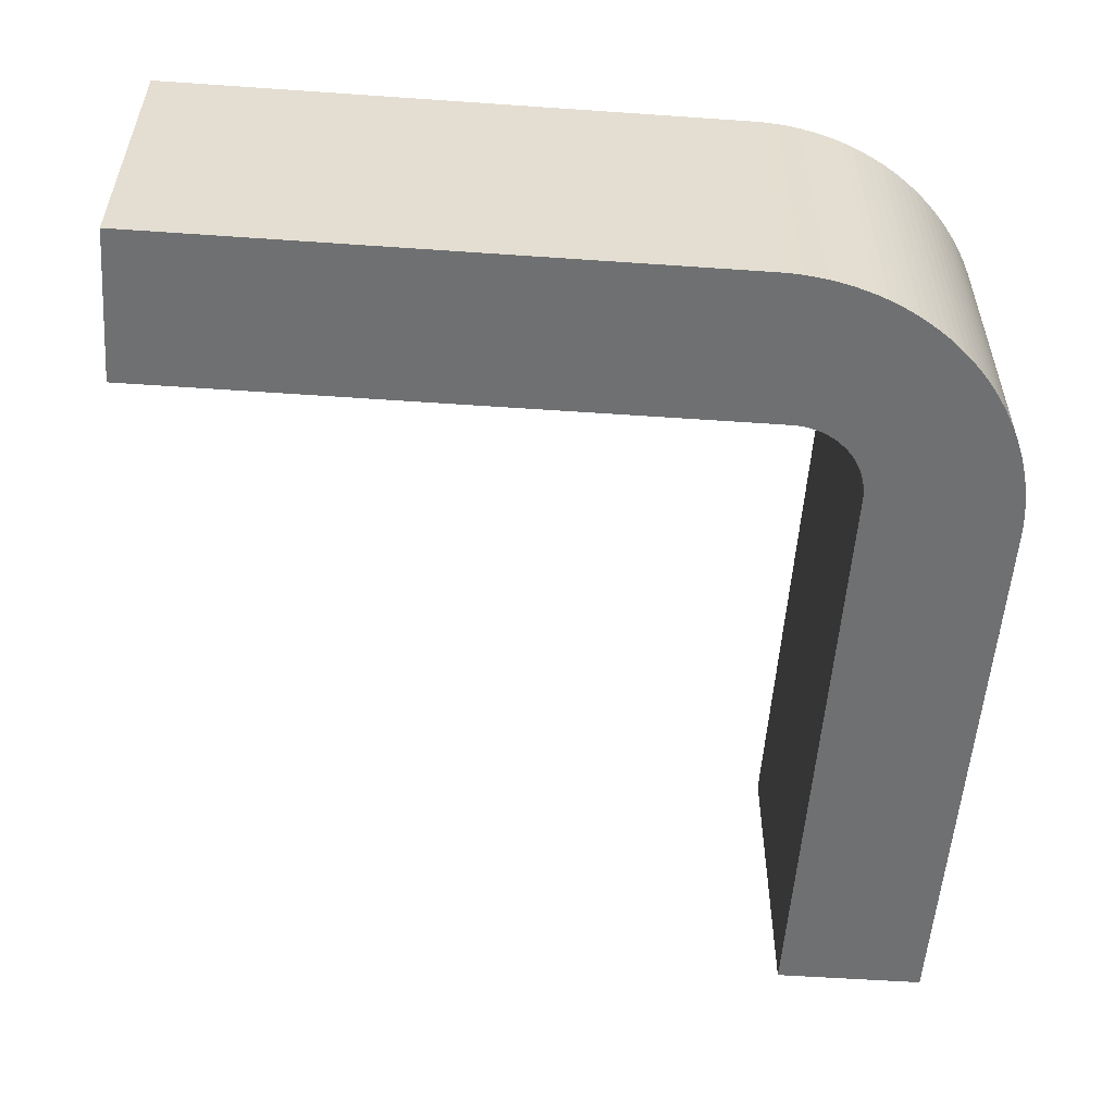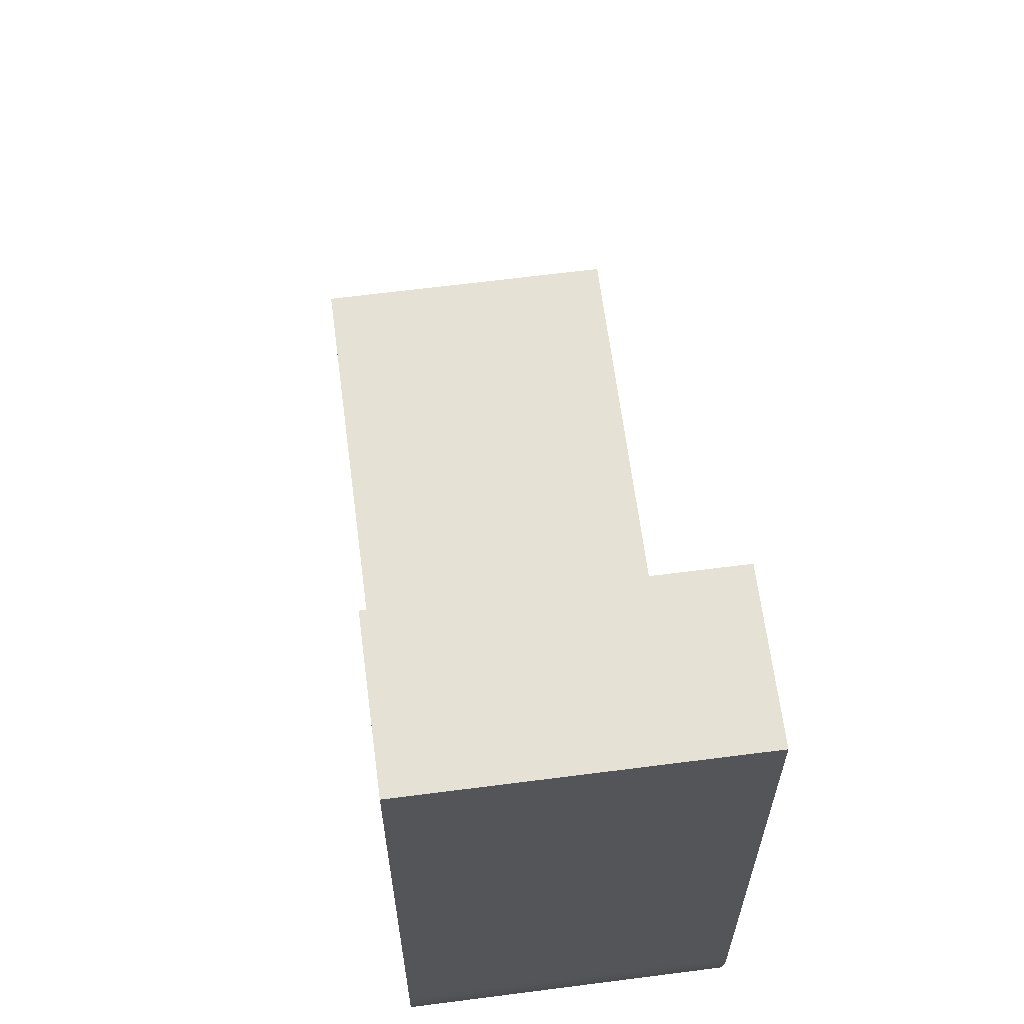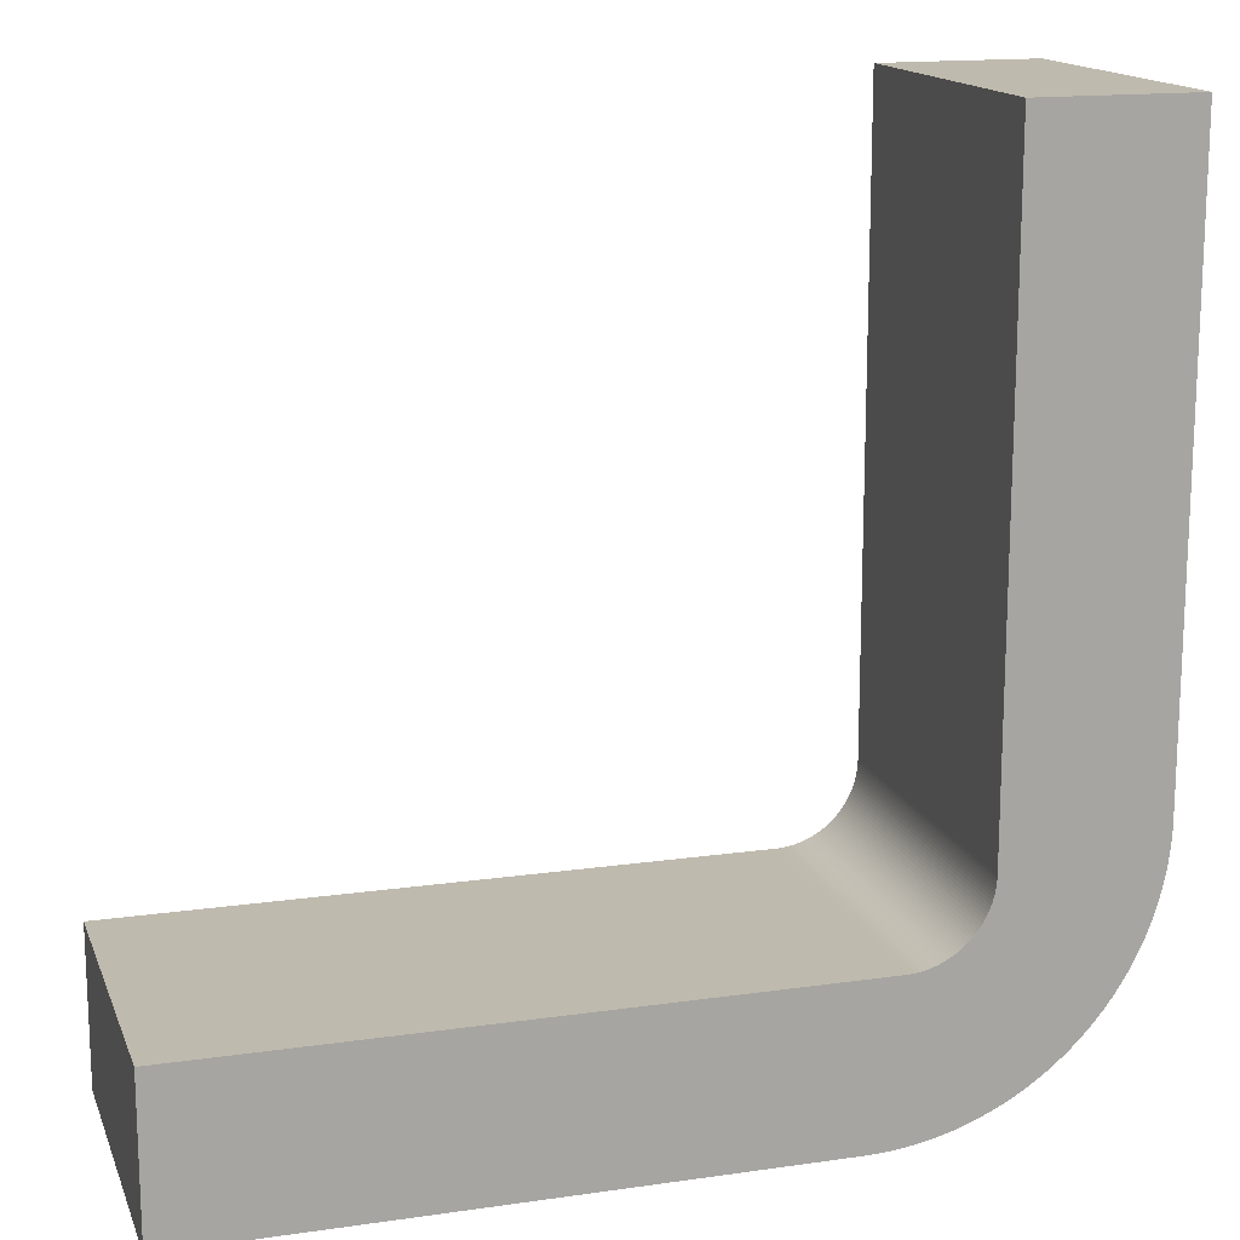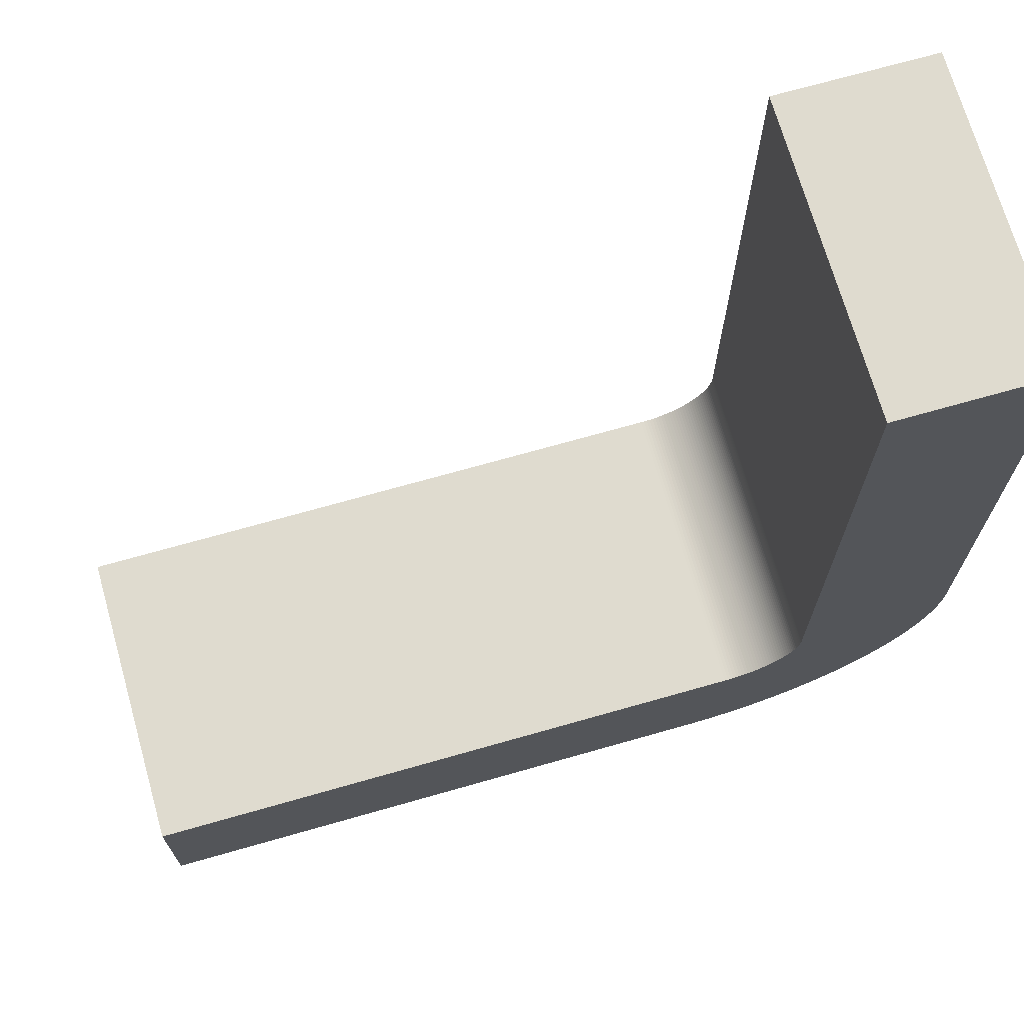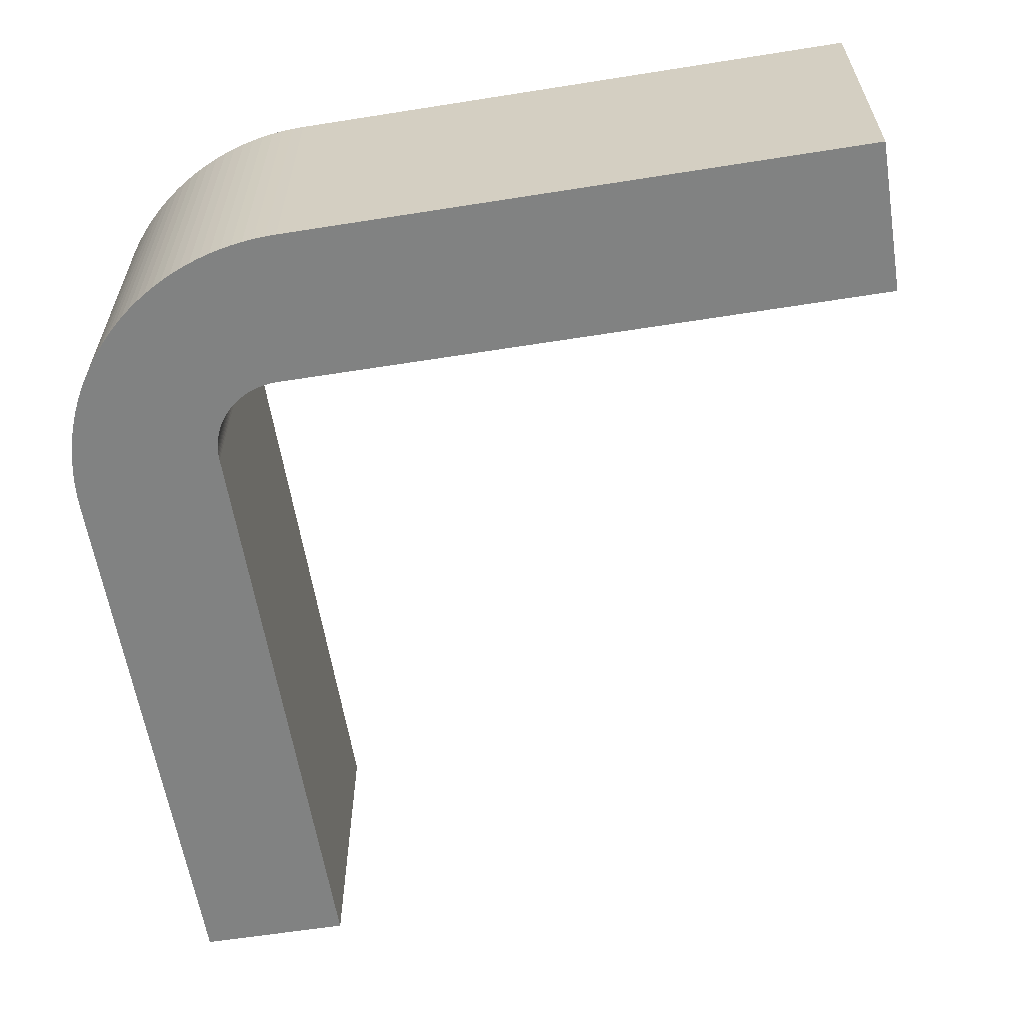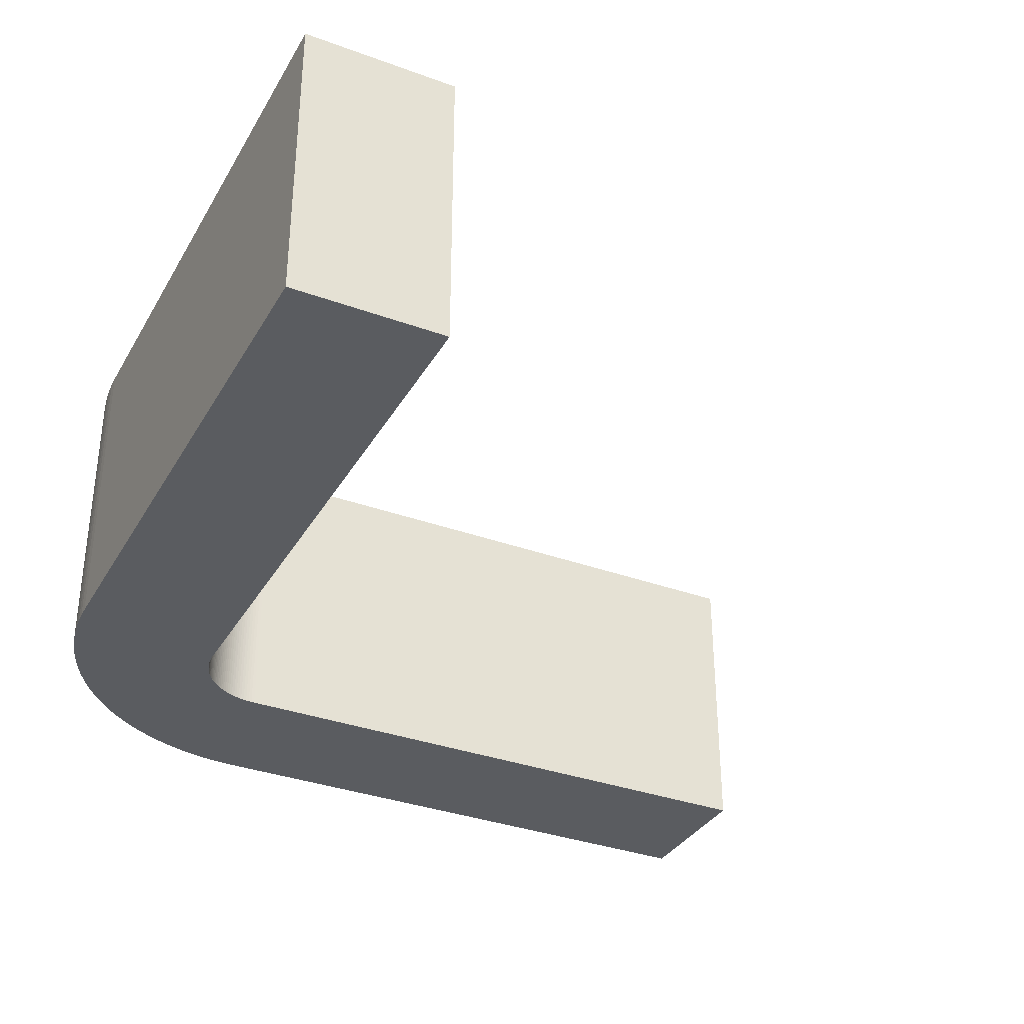
<metadata>
{"format":"obj","ext":"obj","renderer":"f3d","projection":"perspective","resolution":1024,"background":"white","views":[{"elev":-54.8,"azim":85.8,"up":"+Y"},{"elev":64.4,"azim":82.6,"up":"+Z"},{"elev":15.6,"azim":-16.8,"up":"+Z"},{"elev":70.5,"azim":-15.9,"up":"+Z"},{"elev":-60.6,"azim":-170.8,"up":"+Y"},{"elev":-34.3,"azim":-116.2,"up":"+Y"}]}
</metadata>
<code>
o 90_Deg_Turn_Rail_90_Deg_Turn_Rail.001
v 0.04741 0 0.09107
v 0.04854 0 0.09843
v -0.05 0 0.1
v 0.04935 0 0.1058
v 0.05 0 0.5
v -0.05 0 0.5
v 0.05 0 0.1207
v 0.04984 0 0.1133
v 0.03701 0 0.05538
v -0.05286 0 0.08334
v 0.03401 0 0.04856
v -0.0536 0 0.08136
v 0.03071 0 0.04188
v -0.05444 0 0.07941
v 0.02713 0 0.03535
v -0.05535 0 0.07749
v 0.02327 0 0.02899
v -0.05635 0 0.07562
v 0.01913 0 0.02279
v -0.05004 0 0.09788
v -0.05018 0 0.09576
v 0.04595 0 0.08376
v -0.0504 0 0.09365
v 0.04418 0 0.07653
v -0.05072 0 0.09155
v 0.0421 0 0.06938
v -0.05112 0 0.08947
v 0.0397 0 0.06232
v -0.05161 0 0.0874
v -0.05219 0 0.08536
v -0.05742 0 0.07379
v -0.05857 0 0.072
v 0.01472 0 0.01679
v -0.0598 0 0.07027
v 0.01006 0 0.01098
v -0.0611 0 0.06859
v 0.00515 0 0.00538
v -0.06247 0 0.06697
v -0 0 -0
v -0.0639 0 0.0654
v -0.0654 0 0.0639
v -0.00538 0 -0.00515
v -0.06697 0 0.06247
v -0.01098 0 -0.01006
v -0.06859 0 0.0611
v -0.01679 0 -0.01472
v -0.07027 0 0.0598
v -0.02279 0 -0.01913
v -0.072 0 0.05857
v -0.07379 0 0.05742
v -0.02899 0 -0.02327
v -0.07562 0 0.05635
v -0.03535 0 -0.02713
v -0.07749 0 0.05535
v -0.04188 0 -0.03071
v -0.07941 0 0.05444
v -0.04856 0 -0.03401
v -0.08136 0 0.0536
v -0.05538 0 -0.03701
v -0.08334 0 0.05286
v -0.08536 0 0.05219
v -0.06232 0 -0.0397
v -0.0874 0 0.05161
v -0.06938 0 -0.0421
v -0.08947 0 0.05112
v -0.07653 0 -0.04418
v -0.09155 0 0.05072
v -0.08376 0 -0.04595
v -0.09365 0 0.0504
v -0.09107 0 -0.04741
v -0.5 0 0.05
v -0.5 0 -0.05
v -0.1 0 0.05
v -0.1207 0 -0.05
v -0.1133 0 -0.04984
v -0.09576 0 0.05018
v -0.09788 0 0.05004
v -0.09843 0 -0.04854
v -0.1058 0 -0.04935
v -0.05 0.2 0.5
v 0.05 0.2 0.5
v -0.05 0.2 0.1
v 0.05 0.2 0.1207
v 0.04984 0.2 0.1133
v 0.04741 0.2 0.09107
v -0.05004 0.2 0.09788
v 0.04854 0.2 0.09843
v 0.04935 0.2 0.1058
v 0.01913 0.2 0.02279
v -0.05742 0.2 0.07379
v 0.02327 0.2 0.02899
v -0.05635 0.2 0.07562
v 0.02713 0.2 0.03535
v -0.05535 0.2 0.07749
v 0.03071 0.2 0.04188
v -0.05444 0.2 0.07941
v 0.03401 0.2 0.04856
v -0.0536 0.2 0.08136
v 0.03701 0.2 0.05538
v -0.05538 0.2 -0.03701
v -0.08334 0.2 0.05286
v -0.04856 0.2 -0.03401
v -0.08136 0.2 0.0536
v -0.04188 0.2 -0.03071
v -0.07941 0.2 0.05444
v -0.03535 0.2 -0.02713
v -0.07749 0.2 0.05535
v -0.02899 0.2 -0.02327
v -0.07562 0.2 0.05635
v -0.02279 0.2 -0.01913
v -0.07379 0.2 0.05742
v -0.072 0.2 0.05857
v -0.01679 0.2 -0.01472
v -0.07027 0.2 0.0598
v -0.01098 0.2 -0.01006
v -0.06859 0.2 0.0611
v -0.00538 0.2 -0.00515
v -0.06697 0.2 0.06247
v -0 0.2 -0
v -0.09107 0.2 -0.04741
v -0.09843 0.2 -0.04854
v -0.1 0.2 0.05
v -0.1058 0.2 -0.04935
v -0.09788 0.2 0.05004
v -0.09576 0.2 0.05018
v -0.08376 0.2 -0.04595
v -0.09365 0.2 0.0504
v -0.07653 0.2 -0.04418
v -0.09155 0.2 0.05072
v -0.06938 0.2 -0.0421
v -0.08947 0.2 0.05112
v -0.06232 0.2 -0.0397
v -0.0874 0.2 0.05161
v -0.08536 0.2 0.05219
v -0.0654 0.2 0.0639
v -0.0639 0.2 0.0654
v 0.00515 0.2 0.00538
v -0.06247 0.2 0.06697
v 0.01006 0.2 0.01098
v -0.0611 0.2 0.06859
v 0.01472 0.2 0.01679
v -0.0598 0.2 0.07027
v -0.05857 0.2 0.072
v -0.05286 0.2 0.08334
v -0.05219 0.2 0.08536
v 0.0397 0.2 0.06232
v -0.05161 0.2 0.0874
v 0.0421 0.2 0.06938
v -0.05112 0.2 0.08947
v 0.04418 0.2 0.07653
v -0.05072 0.2 0.09155
v 0.04595 0.2 0.08376
v -0.0504 0.2 0.09365
v -0.05018 0.2 0.09576
v -0.5 0.2 -0.05
v -0.5 0.2 0.05
v -0.1207 0.2 -0.05
v -0.1133 0.2 -0.04984
f 1 2 3
f 2 4 3
f 5 6 7
f 6 3 7
f 7 3 8
f 3 4 8
f 9 10 11
f 10 12 11
f 11 12 13
f 12 14 13
f 13 14 15
f 14 16 15
f 15 16 17
f 16 18 17
f 17 18 19
f 3 20 1
f 20 21 1
f 1 21 22
f 21 23 22
f 22 23 24
f 23 25 24
f 24 25 26
f 25 27 26
f 26 27 28
f 27 29 28
f 28 29 9
f 29 30 9
f 9 30 10
f 18 31 19
f 31 32 19
f 19 32 33
f 32 34 33
f 33 34 35
f 34 36 35
f 35 36 37
f 36 38 37
f 37 38 39
f 38 40 39
f 40 41 39
f 39 41 42
f 41 43 42
f 42 43 44
f 43 45 44
f 44 45 46
f 45 47 46
f 46 47 48
f 47 49 48
f 49 50 48
f 48 50 51
f 50 52 51
f 51 52 53
f 52 54 53
f 53 54 55
f 54 56 55
f 55 56 57
f 56 58 57
f 57 58 59
f 58 60 59
f 60 61 59
f 59 61 62
f 61 63 62
f 62 63 64
f 63 65 64
f 64 65 66
f 65 67 66
f 66 67 68
f 67 69 68
f 68 69 70
f 71 72 73
f 72 74 73
f 73 74 75
f 69 76 70
f 76 77 70
f 70 77 78
f 77 73 78
f 78 73 79
f 73 75 79
f 80 81 82
f 81 83 82
f 82 83 84
f 85 86 87
f 86 82 87
f 87 82 88
f 82 84 88
f 89 90 91
f 90 92 91
f 91 92 93
f 92 94 93
f 93 94 95
f 94 96 95
f 95 96 97
f 96 98 97
f 97 98 99
f 100 101 102
f 101 103 102
f 102 103 104
f 103 105 104
f 104 105 106
f 105 107 106
f 106 107 108
f 107 109 108
f 108 109 110
f 109 111 110
f 111 112 110
f 110 112 113
f 112 114 113
f 113 114 115
f 114 116 115
f 115 116 117
f 116 118 117
f 117 118 119
f 120 121 122
f 121 123 122
f 122 124 120
f 124 125 120
f 120 125 126
f 125 127 126
f 126 127 128
f 127 129 128
f 128 129 130
f 129 131 130
f 130 131 132
f 131 133 132
f 132 133 100
f 133 134 100
f 100 134 101
f 118 135 119
f 135 136 119
f 119 136 137
f 136 138 137
f 137 138 139
f 138 140 139
f 139 140 141
f 140 142 141
f 141 142 89
f 142 143 89
f 89 143 90
f 98 144 99
f 144 145 99
f 99 145 146
f 145 147 146
f 146 147 148
f 147 149 148
f 148 149 150
f 149 151 150
f 150 151 152
f 151 153 152
f 152 153 85
f 153 154 85
f 85 154 86
f 155 156 157
f 156 122 157
f 157 122 158
f 122 123 158
f 155 157 72
f 157 74 72
f 83 7 8
f 83 8 84
f 8 4 84
f 84 4 88
f 4 2 88
f 88 2 87
f 2 1 87
f 87 1 85
f 1 22 85
f 85 22 152
f 22 24 152
f 152 24 150
f 24 26 150
f 150 26 148
f 26 28 148
f 148 28 146
f 28 9 146
f 146 9 99
f 9 11 99
f 99 11 97
f 11 13 97
f 97 13 95
f 13 15 95
f 95 15 93
f 15 17 93
f 93 17 91
f 17 19 91
f 91 19 89
f 19 33 89
f 89 33 141
f 33 35 141
f 141 35 139
f 35 37 139
f 139 37 137
f 37 39 137
f 137 39 119
f 39 42 119
f 119 42 117
f 42 44 117
f 117 44 115
f 44 46 115
f 115 46 113
f 46 48 113
f 113 48 110
f 48 51 110
f 110 51 108
f 51 53 108
f 108 53 106
f 53 55 106
f 106 55 104
f 55 57 104
f 104 57 102
f 57 59 102
f 102 59 100
f 59 62 100
f 100 62 132
f 62 64 132
f 132 64 130
f 64 66 130
f 130 66 128
f 66 68 128
f 128 68 126
f 68 70 126
f 126 70 120
f 70 78 120
f 120 78 121
f 78 79 121
f 121 79 123
f 79 75 123
f 123 75 158
f 75 74 158
f 158 74 157
f 122 156 73
f 156 71 73
f 156 155 71
f 155 72 71
f 122 73 124
f 73 77 124
f 124 77 125
f 77 76 125
f 125 76 127
f 76 69 127
f 127 69 129
f 69 67 129
f 129 67 131
f 67 65 131
f 131 65 133
f 65 63 133
f 133 63 134
f 63 61 134
f 134 61 101
f 61 60 101
f 101 60 103
f 60 58 103
f 103 58 105
f 58 56 105
f 105 56 107
f 56 54 107
f 107 54 109
f 54 52 109
f 109 52 111
f 52 50 111
f 111 50 112
f 50 49 112
f 112 49 114
f 49 47 114
f 114 47 116
f 47 45 116
f 116 45 118
f 45 43 118
f 118 43 135
f 43 41 135
f 135 41 136
f 41 40 136
f 136 40 138
f 40 38 138
f 138 38 140
f 38 36 140
f 140 36 142
f 36 34 142
f 142 34 143
f 34 32 143
f 143 32 90
f 32 31 90
f 90 31 92
f 31 18 92
f 92 18 94
f 18 16 94
f 94 16 96
f 16 14 96
f 96 14 98
f 14 12 98
f 98 12 144
f 12 10 144
f 144 10 145
f 10 30 145
f 145 30 147
f 30 29 147
f 147 29 149
f 29 27 149
f 149 27 151
f 27 25 151
f 151 25 153
f 25 23 153
f 153 23 154
f 23 21 154
f 154 21 86
f 21 20 86
f 86 20 82
f 20 3 82
f 80 82 6
f 82 3 6
f 81 80 5
f 80 6 5
f 83 81 7
f 81 5 7

</code>
